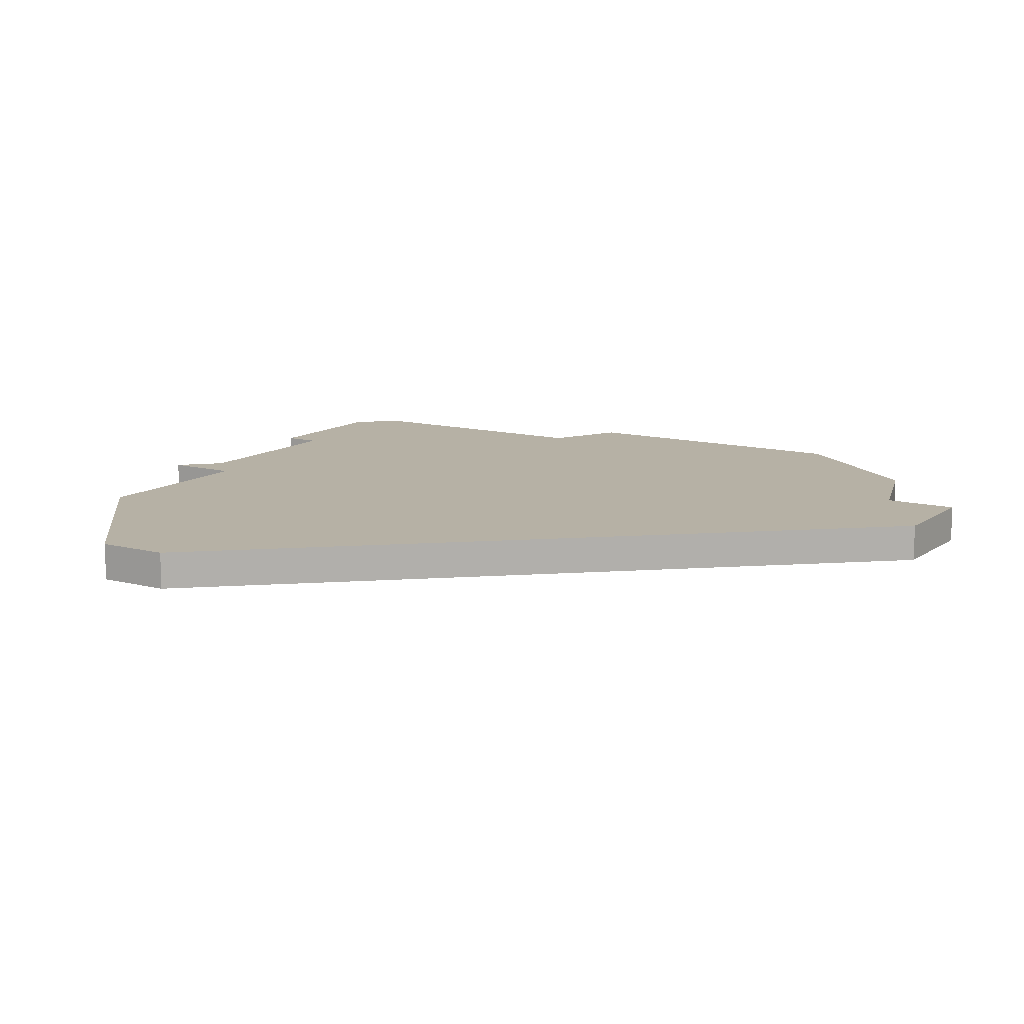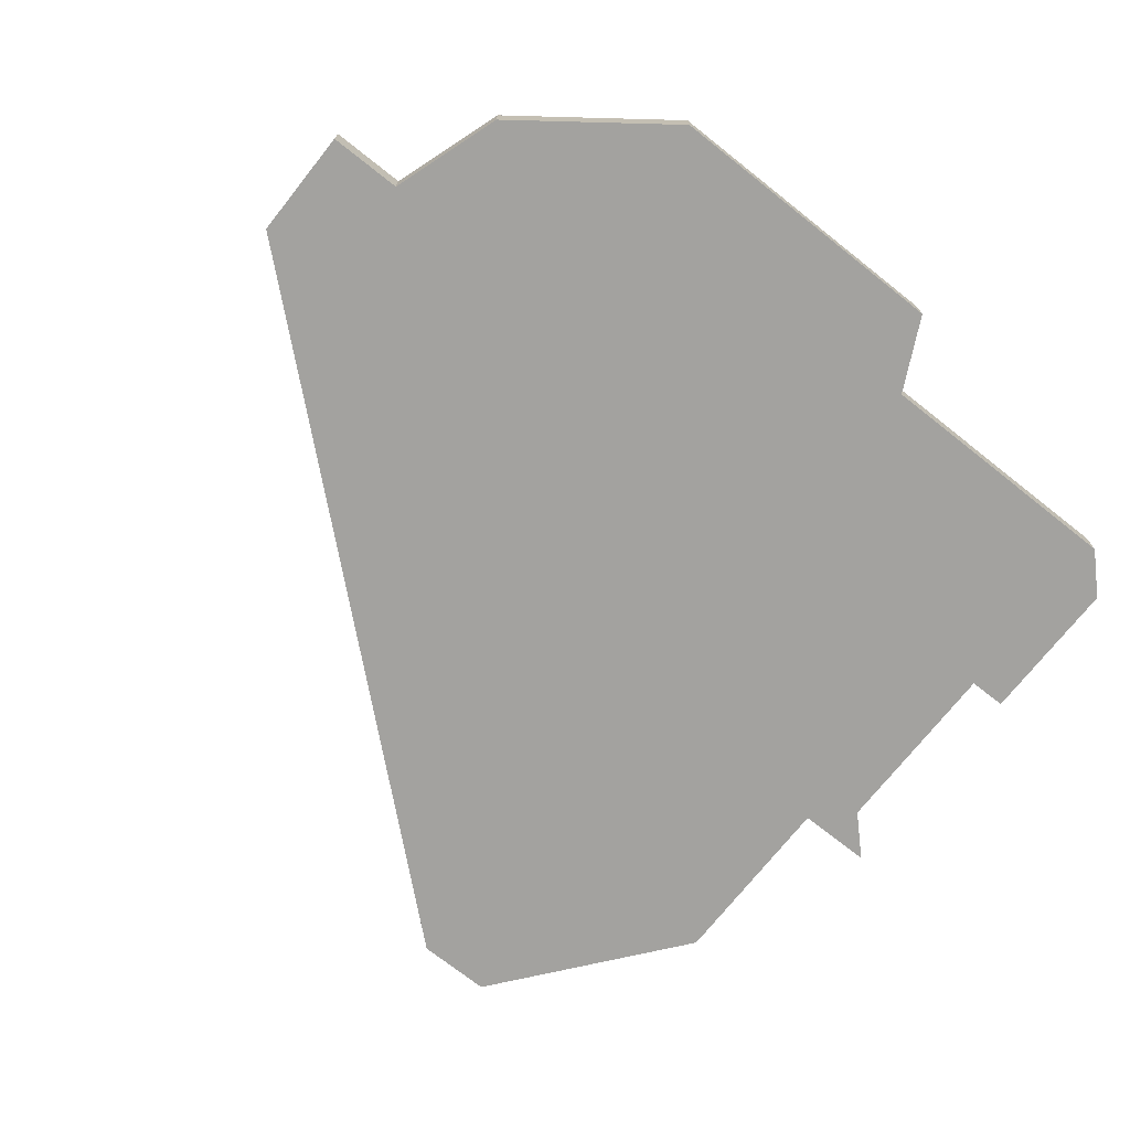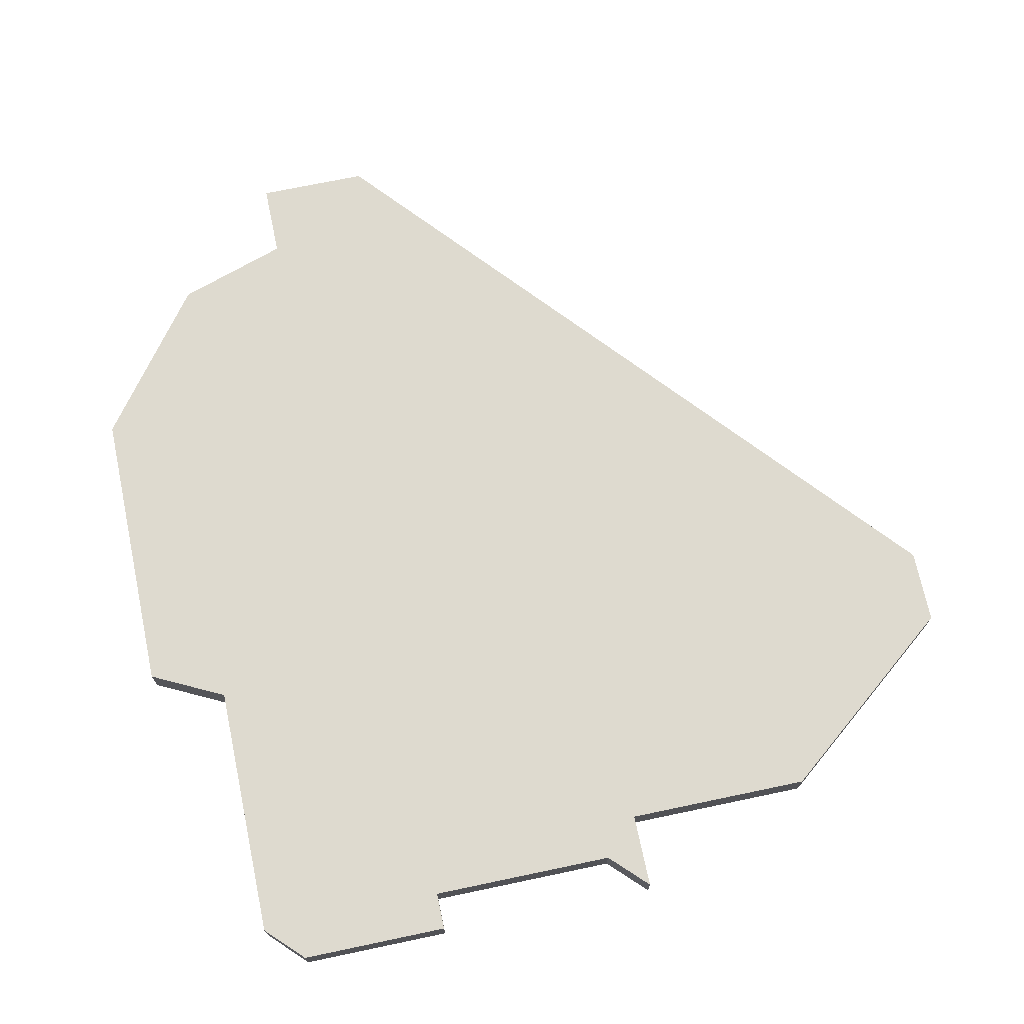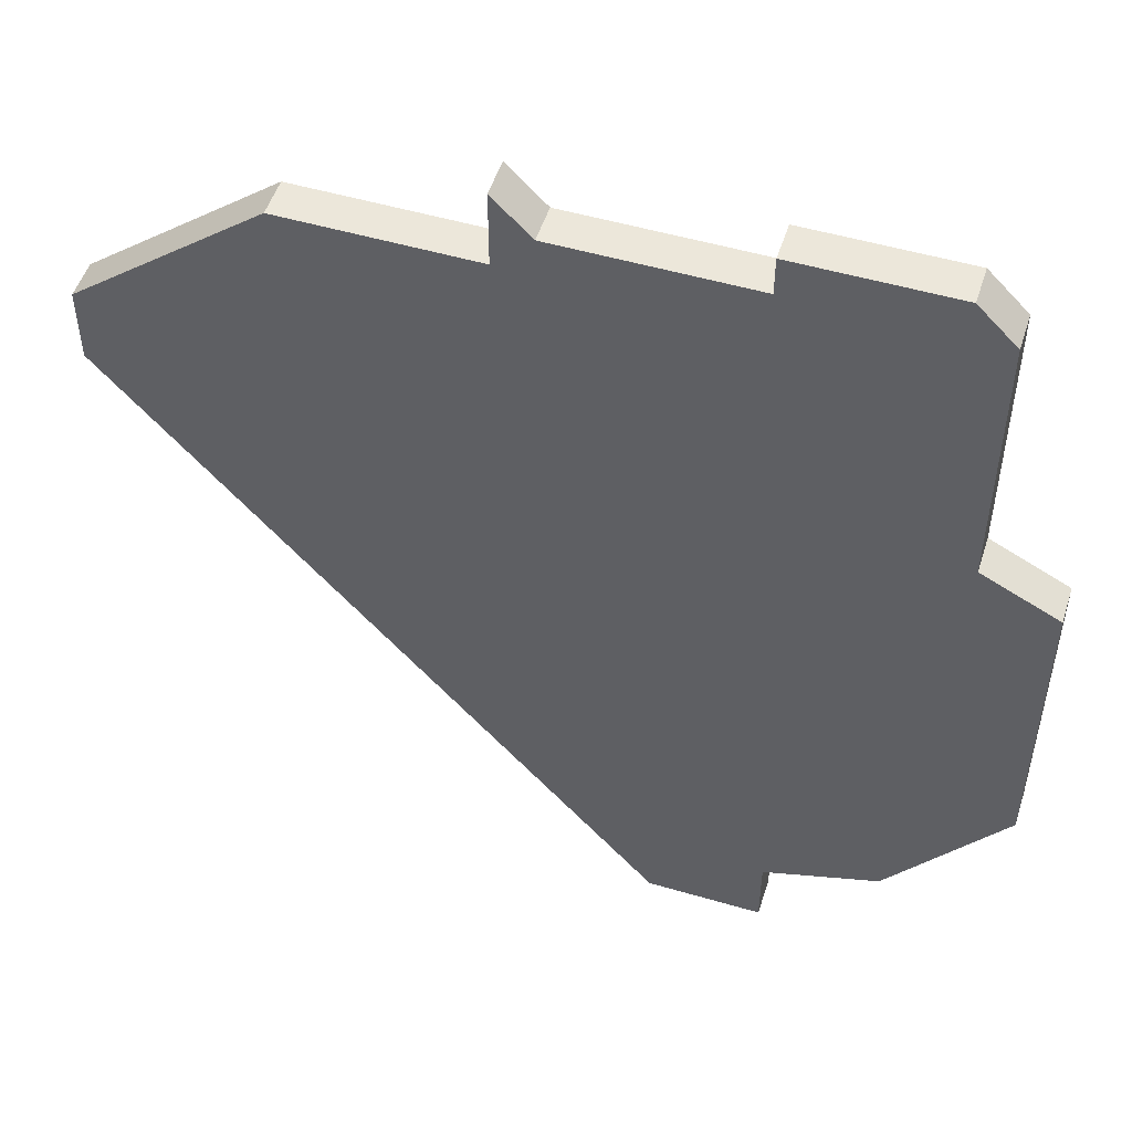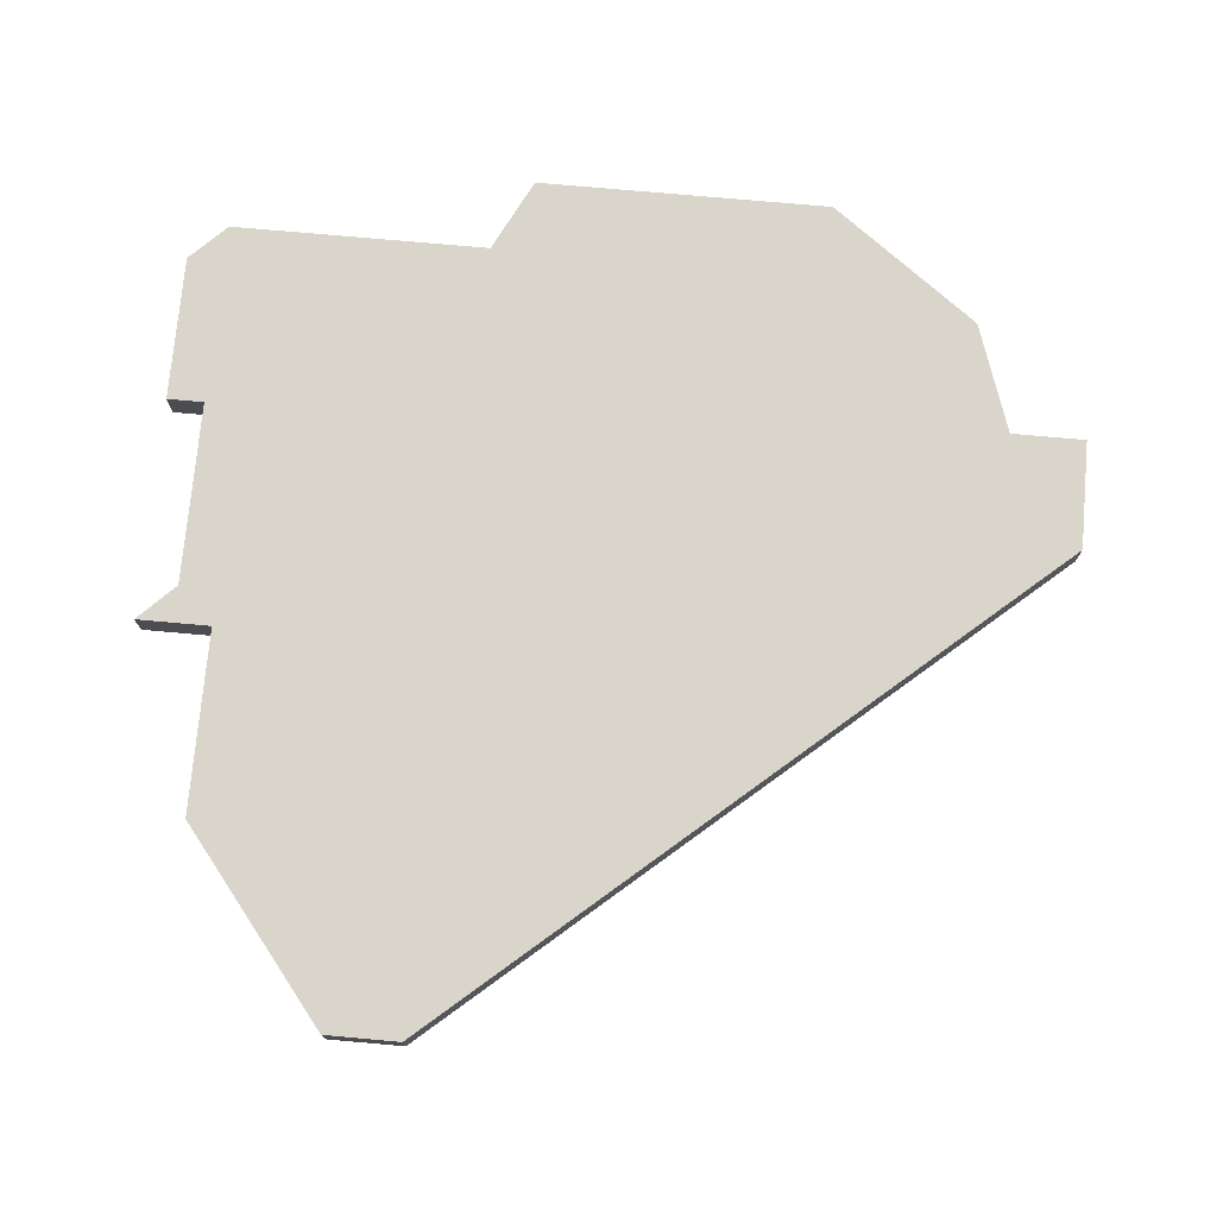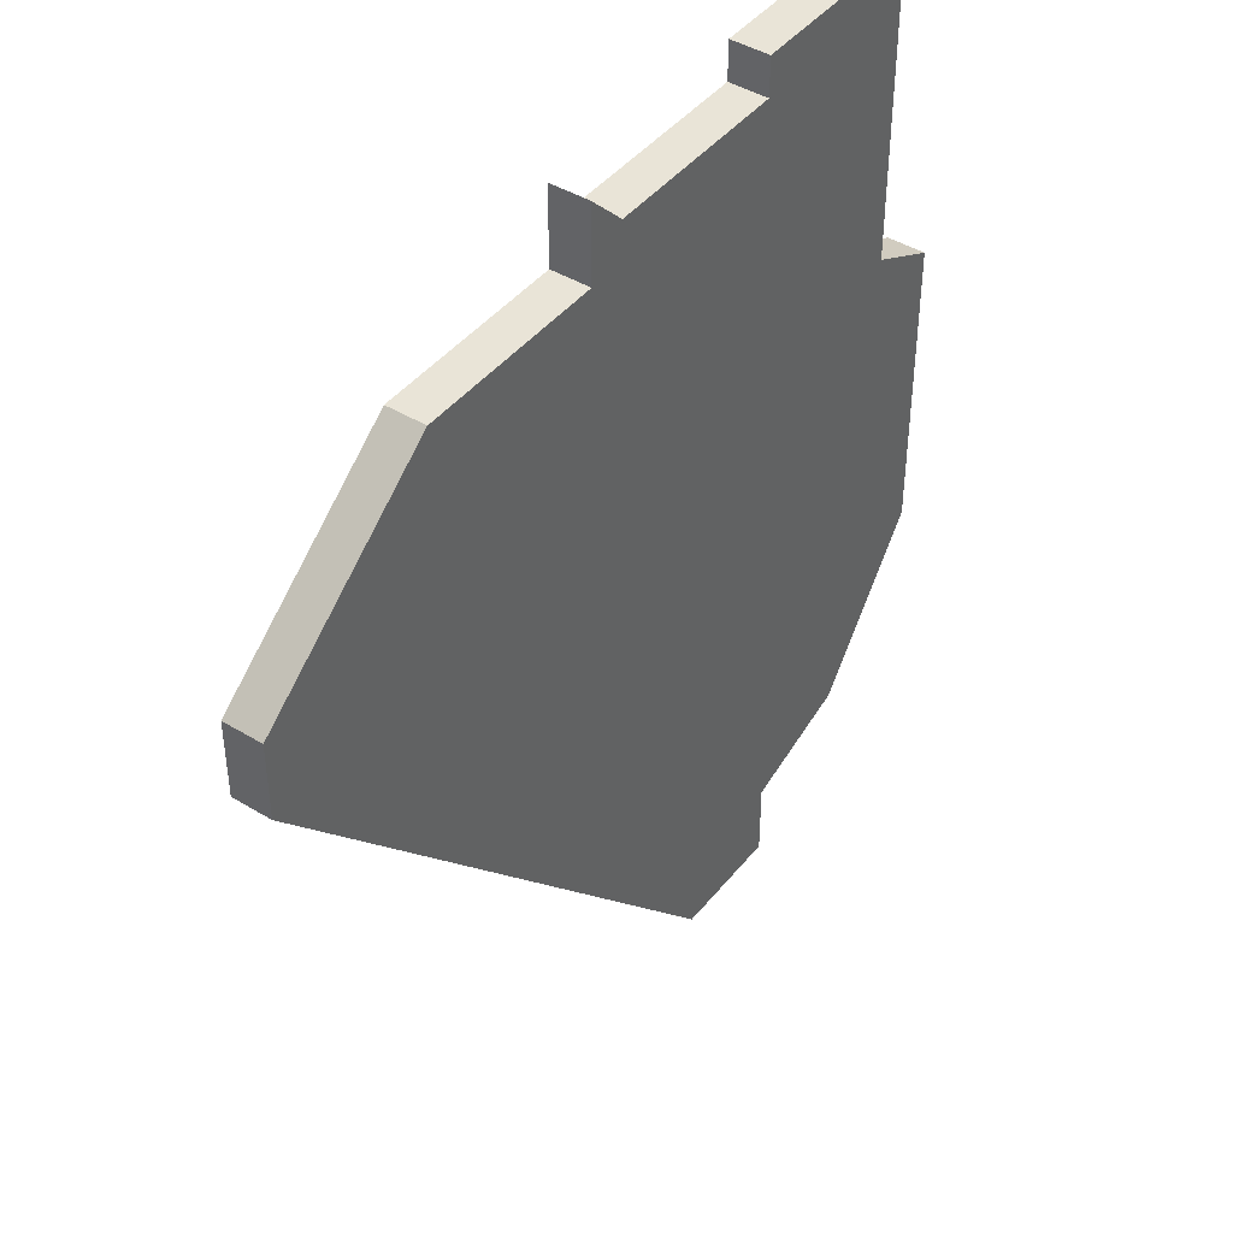
<metadata>
{"format":"obj","ext":"obj","renderer":"f3d","projection":"perspective","resolution":1024,"background":"white","views":[{"elev":12.0,"azim":-58.0,"up":"+Z"},{"elev":-72.5,"azim":51.6,"up":"+Z"},{"elev":71.0,"azim":168.1,"up":"+Z"},{"elev":51.4,"azim":17.7,"up":"+Y"},{"elev":74.2,"azim":-84.9,"up":"+Z"},{"elev":43.5,"azim":-54.3,"up":"+Y"}]}
</metadata>
<code>
v 3308 -958 0
v 3308 -959 0
v 3303 -959 0
v 3302 -958 0
v 3302 -960 0
v 3297 -960 0
v 3292 -964 0
v 3292 -966 0
v 3306 -982 0
v 3309 -982 0
v 3309 -980 0
v 3312 -979 0
v 3315 -975 0
v 3315 -967 0
v 3313 -966 0
v 3313 -964 0
v 3313 -959 0
v 3312 -958 0
v 3308 -958 1
v 3308 -959 1
v 3303 -959 1
v 3302 -958 1
v 3302 -960 1
v 3297 -960 1
v 3292 -964 1
v 3292 -966 1
v 3306 -982 1
v 3309 -982 1
v 3309 -980 1
v 3312 -979 1
v 3315 -975 1
v 3315 -967 1
v 3313 -966 1
v 3313 -964 1
v 3313 -959 1
v 3312 -958 1
f 2 1 18
f 5 4 3
f 7 6 5
f 9 8 7
f 11 10 9
f 13 12 11
f 15 14 13
f 18 17 16
f 5 3 2
f 9 7 5
f 13 11 9
f 18 16 15
f 9 5 2
f 15 13 9
f 2 18 15
f 15 9 2
f 36 19 20
f 21 22 23
f 23 24 25
f 25 26 27
f 27 28 29
f 29 30 31
f 31 32 33
f 34 35 36
f 20 21 23
f 23 25 27
f 27 29 31
f 33 34 36
f 20 23 27
f 27 31 33
f 33 36 20
f 20 27 33
f 20 19 2
f 2 19 1
f 21 20 3
f 3 20 2
f 22 21 4
f 4 21 3
f 23 22 5
f 5 22 4
f 24 23 6
f 6 23 5
f 25 24 7
f 7 24 6
f 26 25 8
f 8 25 7
f 27 26 9
f 9 26 8
f 28 27 10
f 10 27 9
f 29 28 11
f 11 28 10
f 30 29 12
f 12 29 11
f 31 30 13
f 13 30 12
f 32 31 14
f 14 31 13
f 33 32 15
f 15 32 14
f 34 33 16
f 16 33 15
f 35 34 17
f 17 34 16
f 19 36 1
f 1 36 18
f 36 35 18
f 18 35 17

</code>
